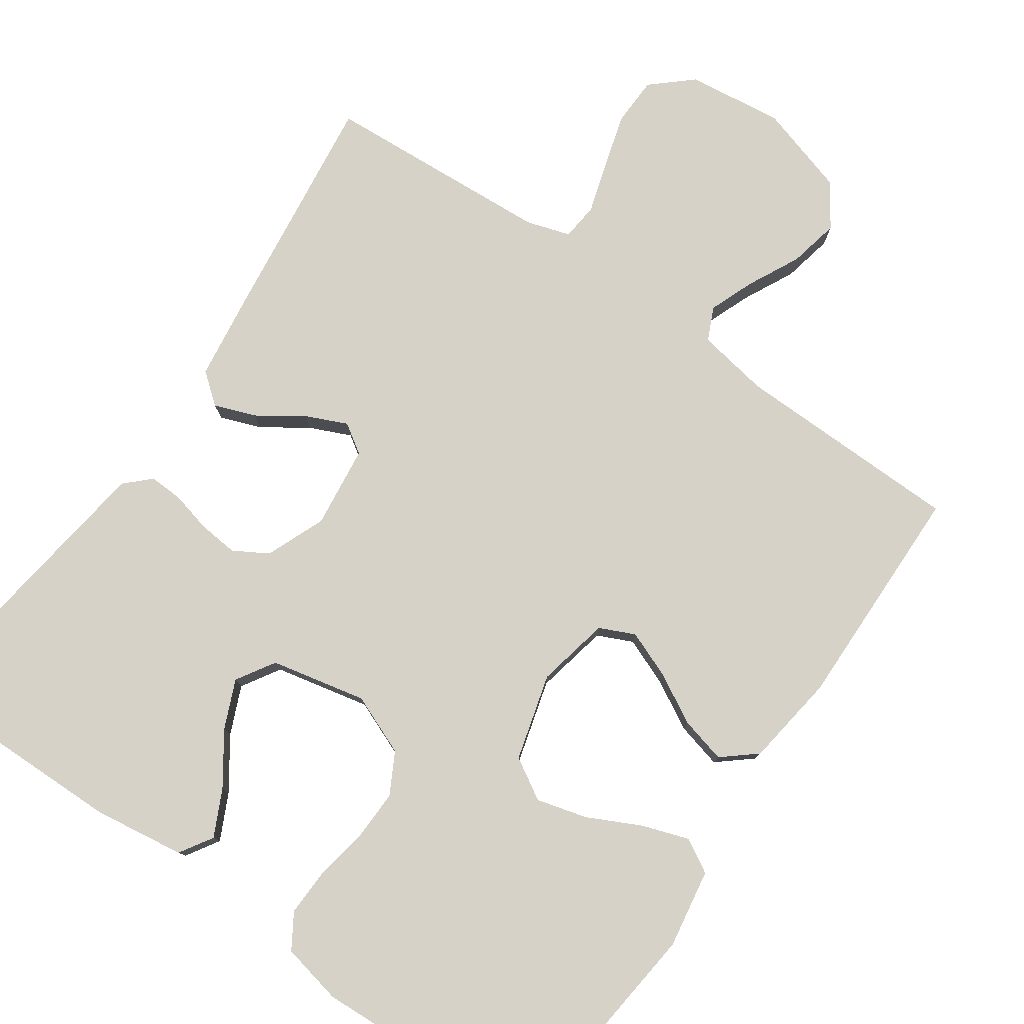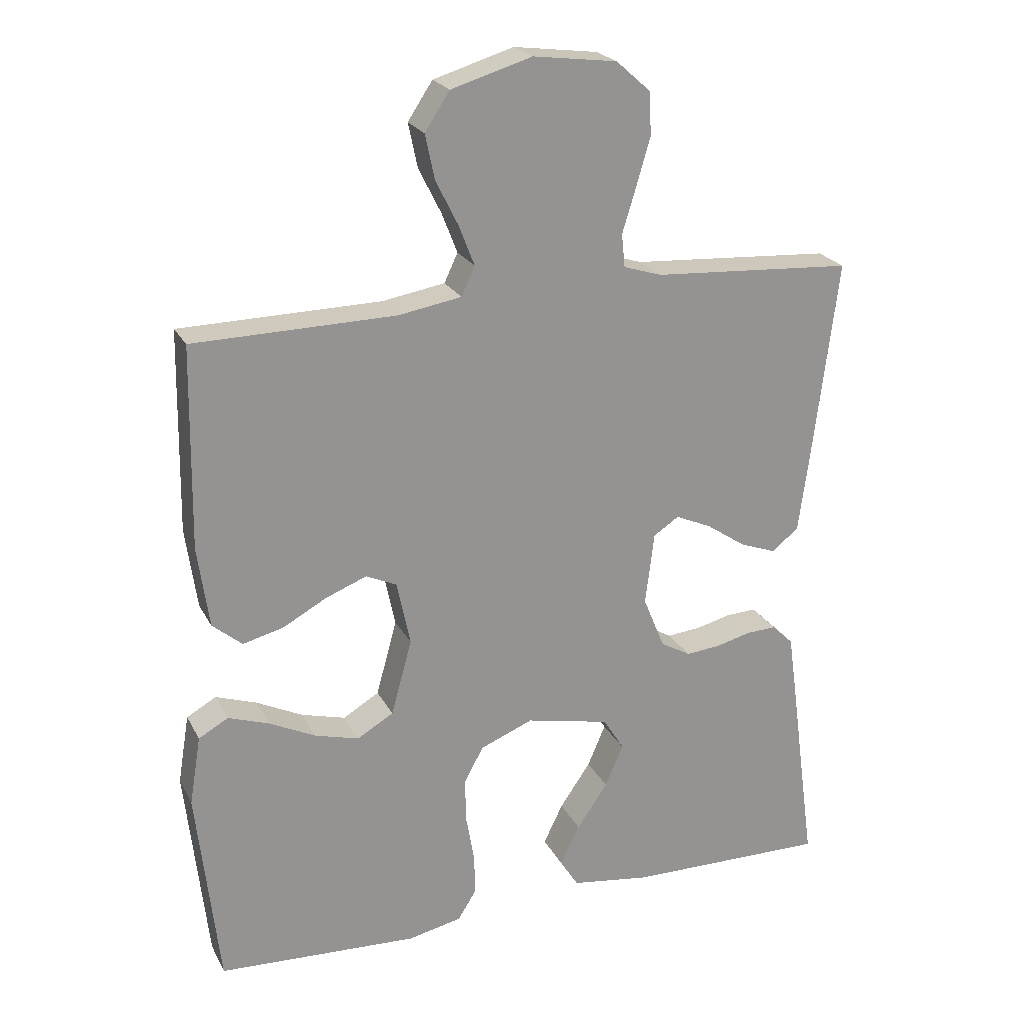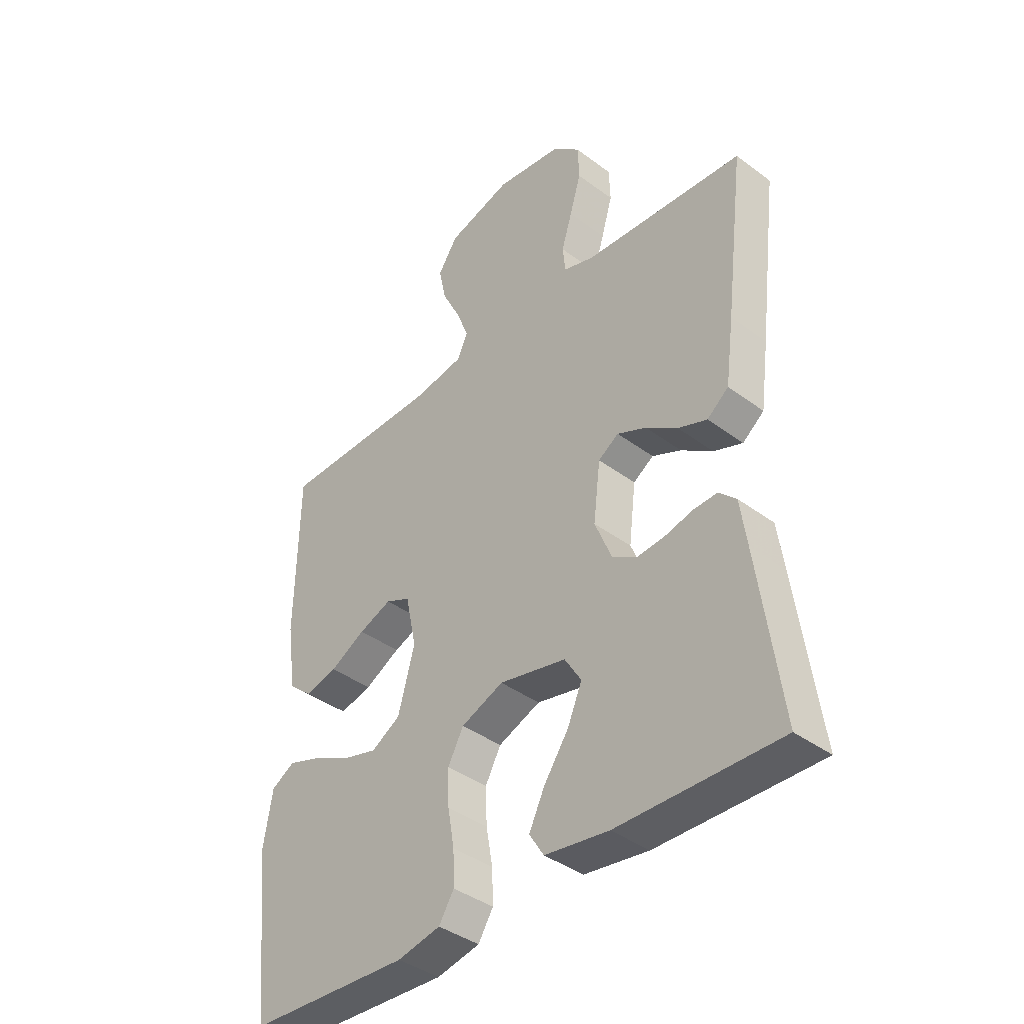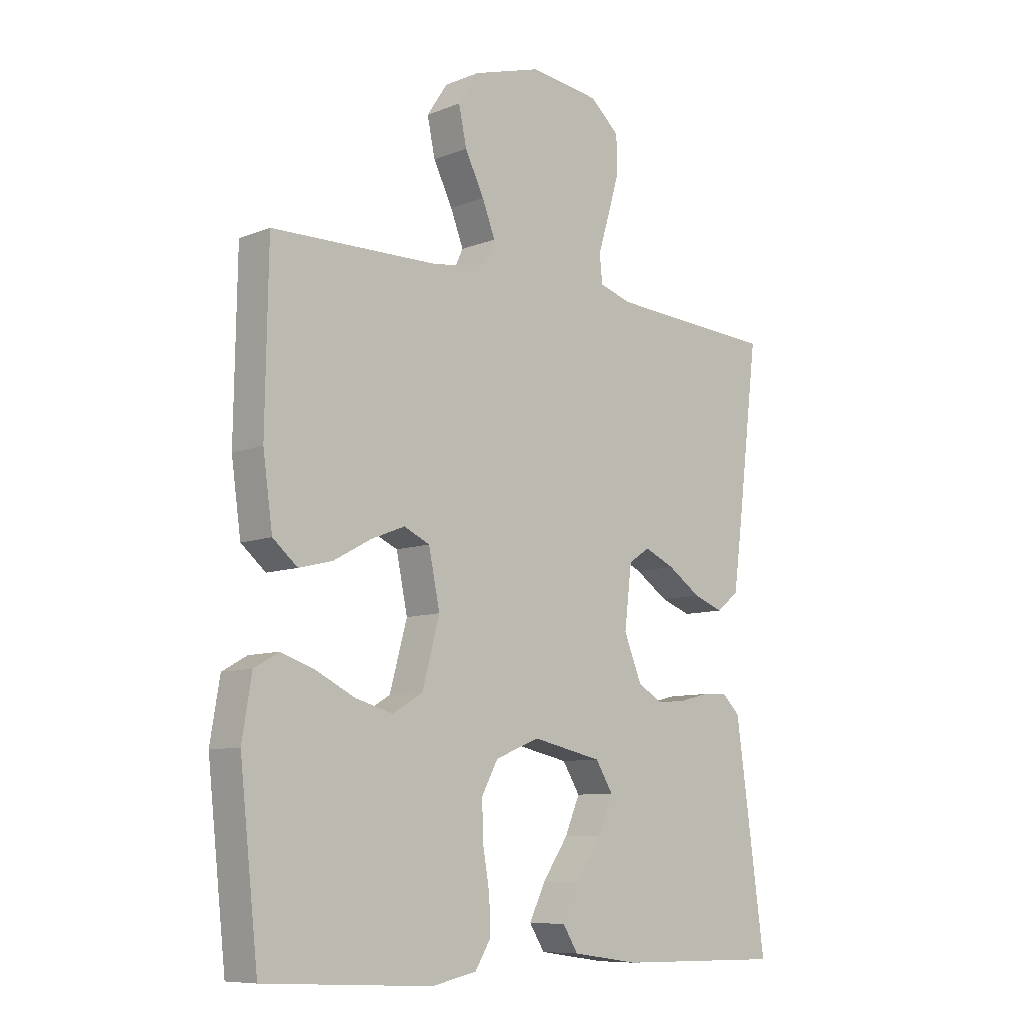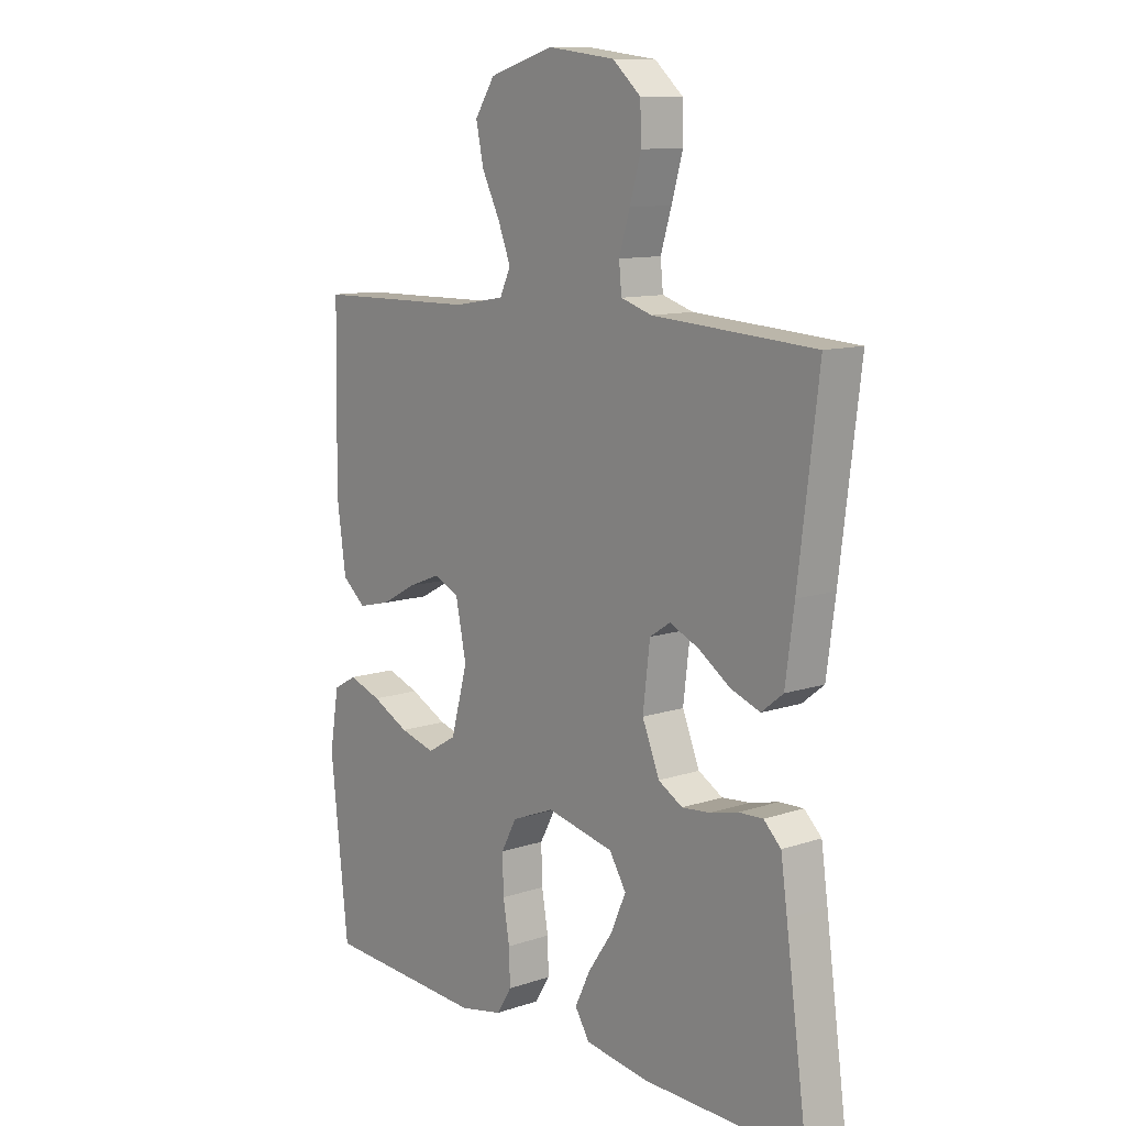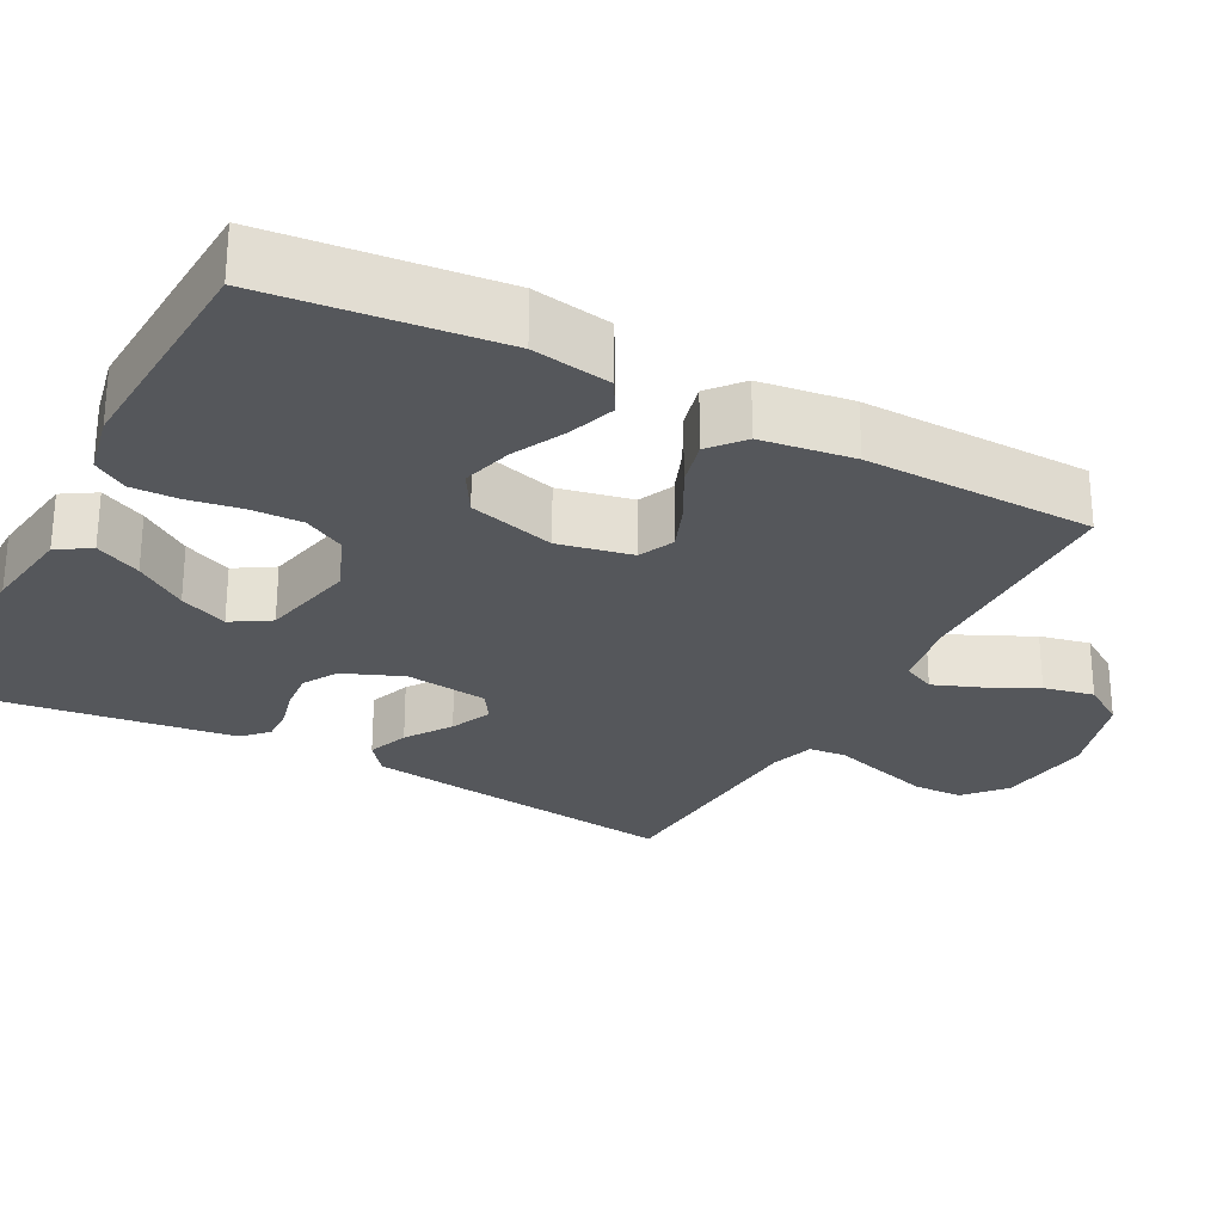
<metadata>
{"format":"obj","ext":"obj","renderer":"f3d","projection":"perspective","resolution":1024,"background":"white","views":[{"elev":78.5,"azim":-145.2,"up":"+Y"},{"elev":22.9,"azim":-21.5,"up":"+Z"},{"elev":-39.8,"azim":47.3,"up":"+Z"},{"elev":-8.8,"azim":-43.5,"up":"+Z"},{"elev":11.0,"azim":50.7,"up":"+Z"},{"elev":-27.0,"azim":-118.1,"up":"+Y"}]}
</metadata>
<code>
v -0.5 0.07 -0.5
v -0.533 0.07 -0.2
v -0.516 0.07 -0.097
v -0.472 0.07 -0.072
v -0.411 0.07 -0.093
v -0.342 0.07 -0.127
v -0.276 0.07 -0.145
v -0.222 0.07 -0.113
v -0.191 0.07 0
v -0.211 0.07 0.096
v -0.257 0.07 0.117
v -0.318 0.07 0.093
v -0.384 0.07 0.057
v -0.444 0.07 0.042
v -0.488 0.07 0.079
v -0.505 0.07 0.2
v -0.5 0.07 0.5
v -0.2 0.07 0.505
v -0.106 0.07 0.521
v -0.086 0.07 0.564
v -0.109 0.07 0.623
v -0.143 0.07 0.691
v -0.157 0.07 0.757
v -0.12 0.07 0.813
v 0 0.07 0.849
v 0.125 0.07 0.833
v 0.177 0.07 0.787
v 0.179 0.07 0.723
v 0.158 0.07 0.651
v 0.138 0.07 0.586
v 0.143 0.07 0.537
v 0.2 0.07 0.519
v 0.5 0.07 0.5
v 0.463 0.07 0.2
v 0.447 0.07 0.081
v 0.407 0.07 0.049
v 0.353 0.07 0.069
v 0.294 0.07 0.109
v 0.24 0.07 0.133
v 0.202 0.07 0.108
v 0.189 0.07 0
v 0.221 0.07 -0.078
v 0.266 0.07 -0.104
v 0.318 0.07 -0.099
v 0.37 0.07 -0.086
v 0.415 0.07 -0.084
v 0.447 0.07 -0.115
v 0.459 0.07 -0.2
v 0.5 0.07 -0.5
v 0.2 0.07 -0.496
v 0.081 0.07 -0.479
v 0.054 0.07 -0.436
v 0.083 0.07 -0.376
v 0.129 0.07 -0.309
v 0.156 0.07 -0.246
v 0.125 0.07 -0.196
v 0 0.07 -0.169
v -0.079 0.07 -0.201
v -0.108 0.07 -0.255
v -0.106 0.07 -0.322
v -0.094 0.07 -0.391
v -0.092 0.07 -0.453
v -0.12 0.07 -0.498
v -0.2 0.07 -0.515
v -0.5 0 -0.5
v -0.533 0 -0.2
v -0.516 0 -0.097
v -0.472 0 -0.072
v -0.411 0 -0.093
v -0.342 0 -0.127
v -0.276 0 -0.145
v -0.222 0 -0.113
v -0.191 0 0
v -0.211 0 0.096
v -0.257 0 0.117
v -0.318 0 0.093
v -0.384 0 0.057
v -0.444 0 0.042
v -0.488 0 0.079
v -0.505 0 0.2
v -0.5 0 0.5
v -0.2 0 0.505
v -0.106 0 0.521
v -0.086 0 0.564
v -0.109 0 0.623
v -0.143 0 0.691
v -0.157 0 0.757
v -0.12 0 0.813
v 0 0 0.849
v 0.125 0 0.833
v 0.177 0 0.787
v 0.179 0 0.723
v 0.158 0 0.651
v 0.138 0 0.586
v 0.143 0 0.537
v 0.2 0 0.519
v 0.5 0 0.5
v 0.463 0 0.2
v 0.447 0 0.081
v 0.407 0 0.049
v 0.353 0 0.069
v 0.294 0 0.109
v 0.24 0 0.133
v 0.202 0 0.108
v 0.189 0 0
v 0.221 0 -0.078
v 0.266 0 -0.104
v 0.318 0 -0.099
v 0.37 0 -0.086
v 0.415 0 -0.084
v 0.447 0 -0.115
v 0.459 0 -0.2
v 0.5 0 -0.5
v 0.2 0 -0.496
v 0.081 0 -0.479
v 0.054 0 -0.436
v 0.083 0 -0.376
v 0.129 0 -0.309
v 0.156 0 -0.246
v 0.125 0 -0.196
v 0 0 -0.169
v -0.079 0 -0.201
v -0.108 0 -0.255
v -0.106 0 -0.322
v -0.094 0 -0.391
v -0.092 0 -0.453
v -0.12 0 -0.498
v -0.2 0 -0.515
f 4 5 6
f 3 4 6
f 2 3 6
f 1 2 6
f 64 1 6
f 63 64 6
f 62 63 6
f 61 62 6
f 60 61 6
f 59 60 6 7
f 58 59 7 8
f 57 58 8 9
f 56 57 9 10
f 52 53 54
f 51 52 54
f 50 51 54
f 49 50 54
f 48 49 54
f 47 48 54
f 46 47 54
f 45 46 54
f 44 45 54
f 43 44 54 55
f 42 43 55 56
f 36 37 38
f 35 36 38
f 34 35 38
f 33 34 38
f 32 33 38
f 31 32 38 39
f 28 29 30
f 27 28 30
f 26 27 30
f 25 26 30
f 24 25 30
f 23 24 30
f 22 23 30
f 21 22 30
f 20 21 30 31
f 31 39 40
f 20 31 40
f 19 20 40
f 16 17 18
f 15 16 18
f 14 15 18
f 13 14 18
f 12 13 18
f 11 12 18 19
f 41 42 56 10
f 19 40 41
f 11 19 41
f 10 11 41
f 70 69 68
f 70 68 67
f 70 67 66
f 70 66 65
f 70 65 128
f 70 128 127
f 70 127 126
f 70 126 125
f 70 125 124
f 71 70 124 123
f 72 71 123 122
f 73 72 122 121
f 74 73 121 120
f 118 117 116
f 118 116 115
f 118 115 114
f 118 114 113
f 118 113 112
f 118 112 111
f 118 111 110
f 118 110 109
f 118 109 108
f 119 118 108 107
f 120 119 107 106
f 102 101 100
f 102 100 99
f 102 99 98
f 102 98 97
f 102 97 96
f 103 102 96 95
f 94 93 92
f 94 92 91
f 94 91 90
f 94 90 89
f 94 89 88
f 94 88 87
f 94 87 86
f 94 86 85
f 95 94 85 84
f 104 103 95
f 104 95 84
f 104 84 83
f 82 81 80
f 82 80 79
f 82 79 78
f 82 78 77
f 82 77 76
f 83 82 76 75
f 74 120 106 105
f 105 104 83
f 105 83 75
f 105 75 74
f 1 65 66 2
f 2 66 67 3
f 3 67 68 4
f 4 68 69 5
f 5 69 70 6
f 6 70 71 7
f 7 71 72 8
f 8 72 73 9
f 9 73 74 10
f 10 74 75 11
f 11 75 76 12
f 12 76 77 13
f 13 77 78 14
f 14 78 79 15
f 15 79 80 16
f 16 80 81 17
f 17 81 82 18
f 18 82 83 19
f 19 83 84 20
f 20 84 85 21
f 21 85 86 22
f 22 86 87 23
f 23 87 88 24
f 24 88 89 25
f 25 89 90 26
f 26 90 91 27
f 27 91 92 28
f 28 92 93 29
f 29 93 94 30
f 30 94 95 31
f 31 95 96 32
f 32 96 97 33
f 33 97 98 34
f 34 98 99 35
f 35 99 100 36
f 36 100 101 37
f 37 101 102 38
f 38 102 103 39
f 39 103 104 40
f 40 104 105 41
f 41 105 106 42
f 42 106 107 43
f 43 107 108 44
f 44 108 109 45
f 45 109 110 46
f 46 110 111 47
f 47 111 112 48
f 48 112 113 49
f 49 113 114 50
f 50 114 115 51
f 51 115 116 52
f 52 116 117 53
f 53 117 118 54
f 54 118 119 55
f 55 119 120 56
f 56 120 121 57
f 57 121 122 58
f 58 122 123 59
f 59 123 124 60
f 60 124 125 61
f 61 125 126 62
f 62 126 127 63
f 63 127 128 64
f 64 128 65 1

</code>
